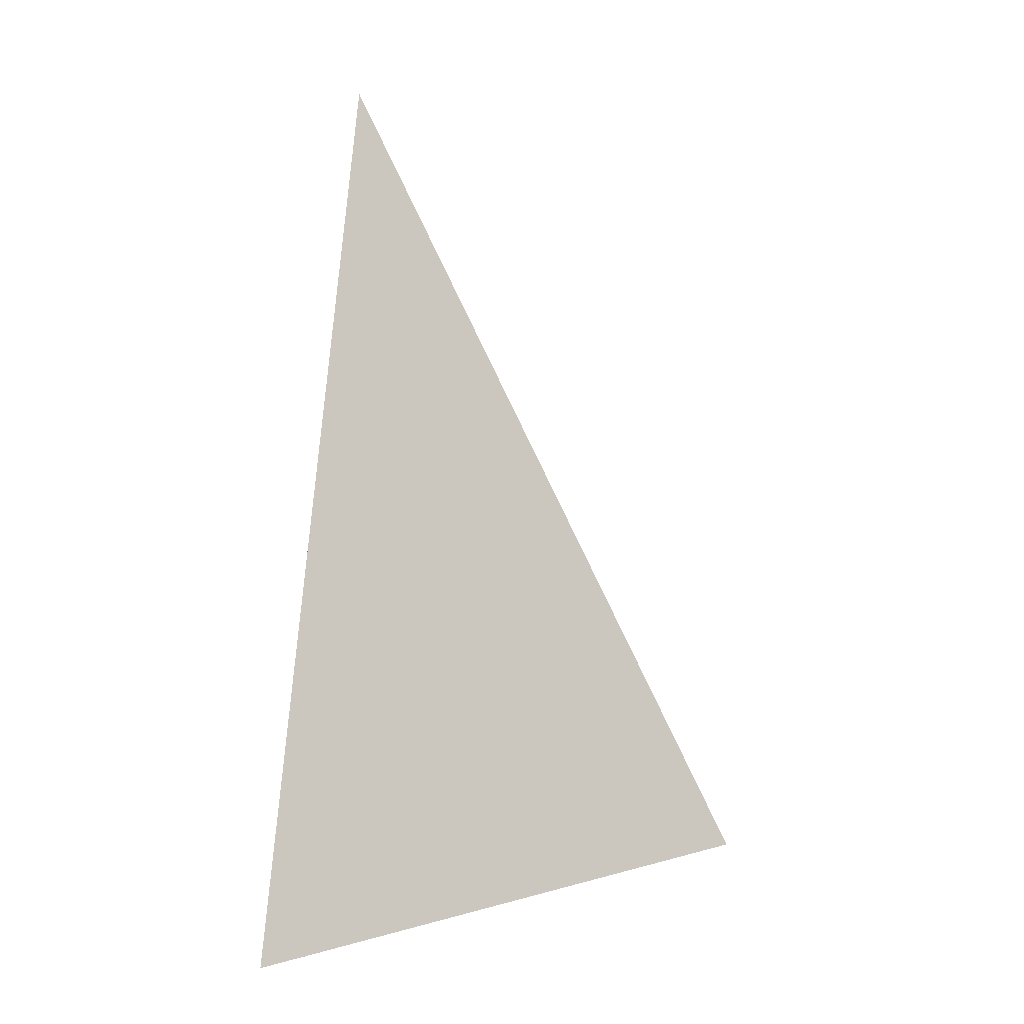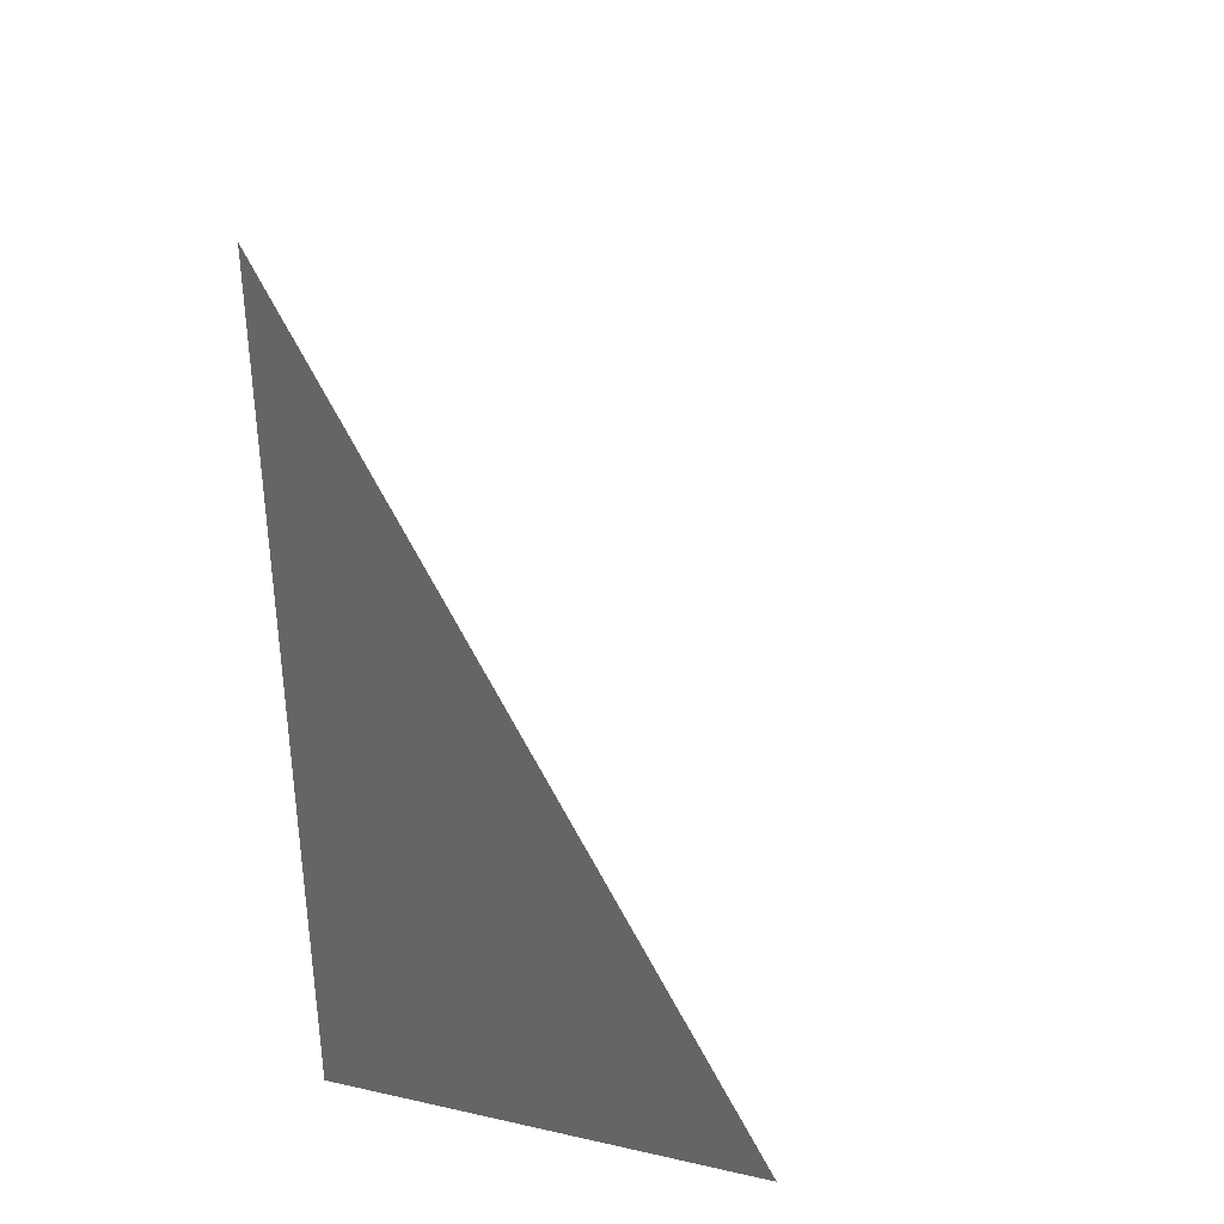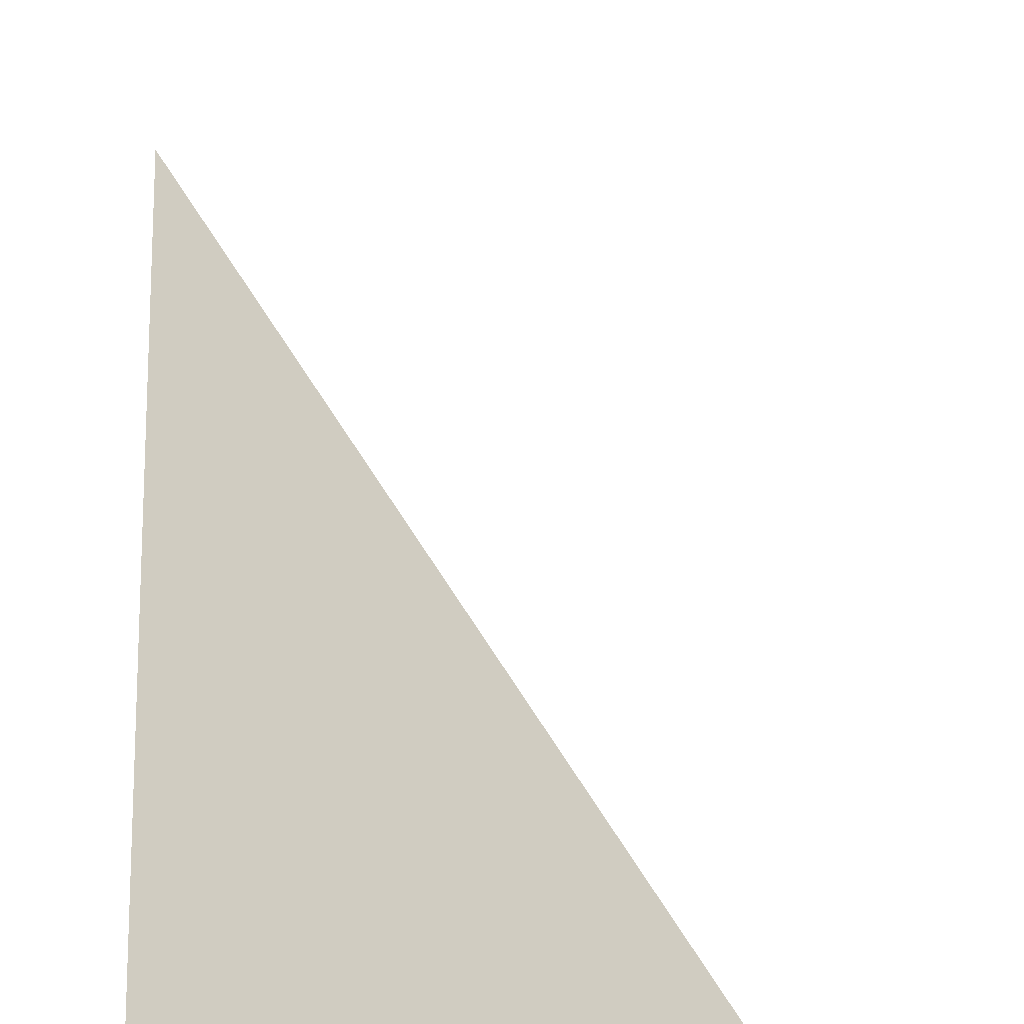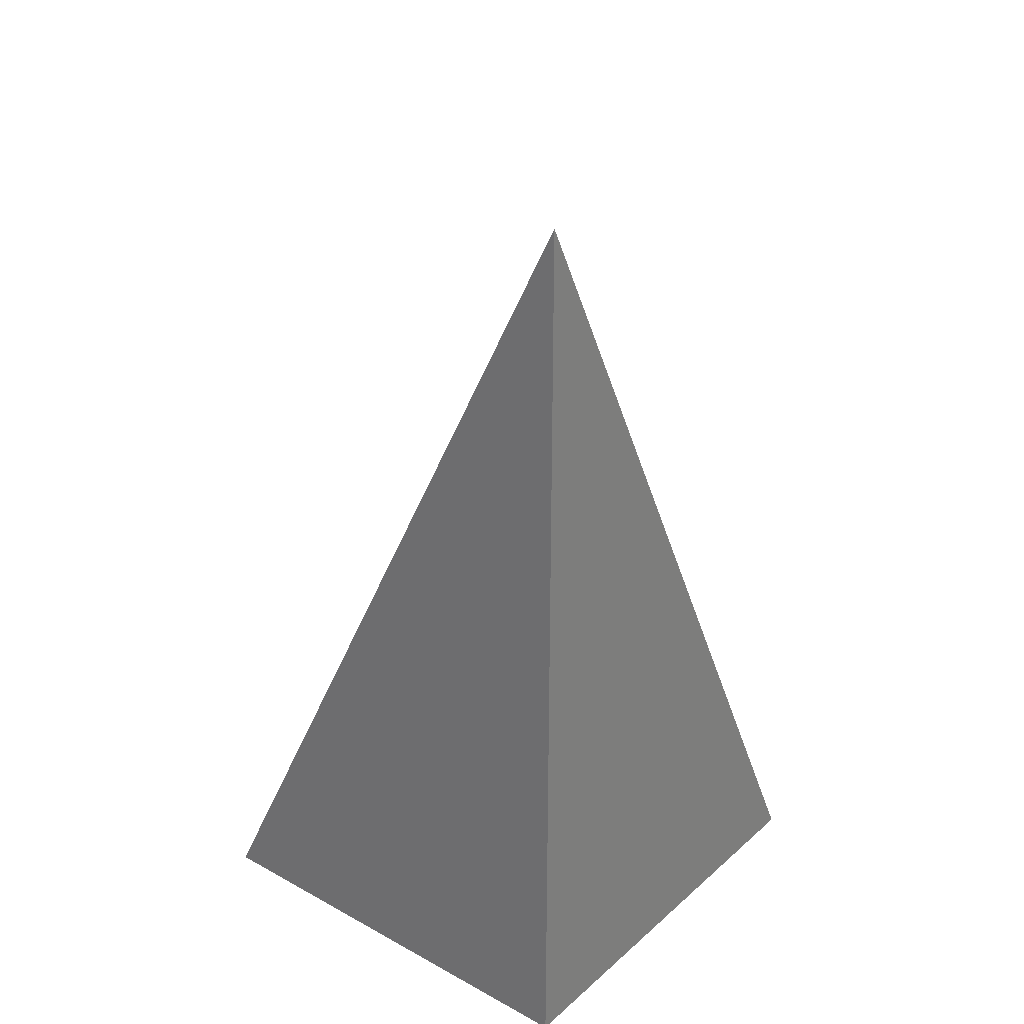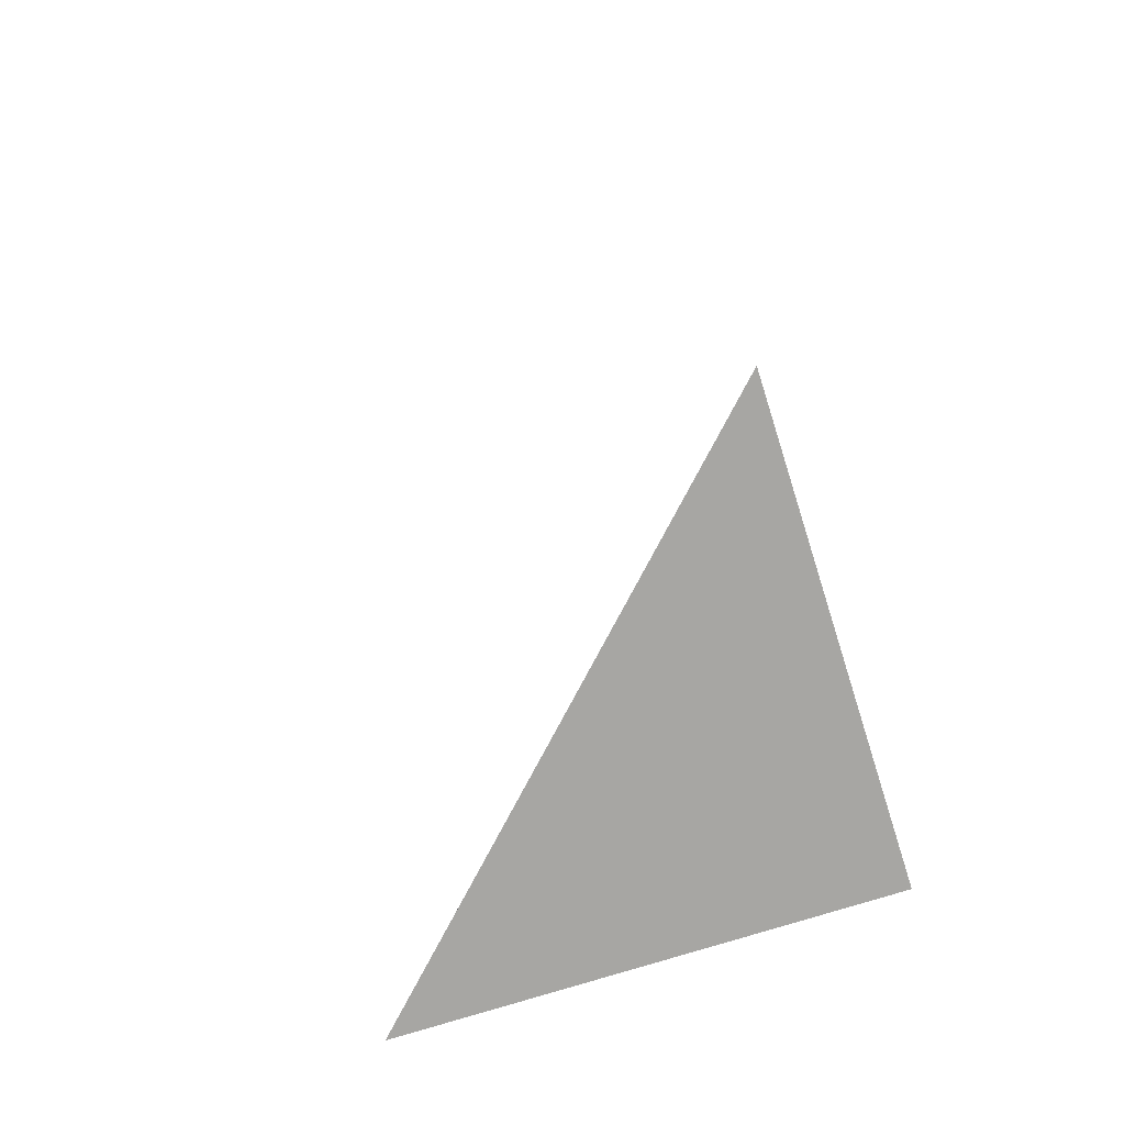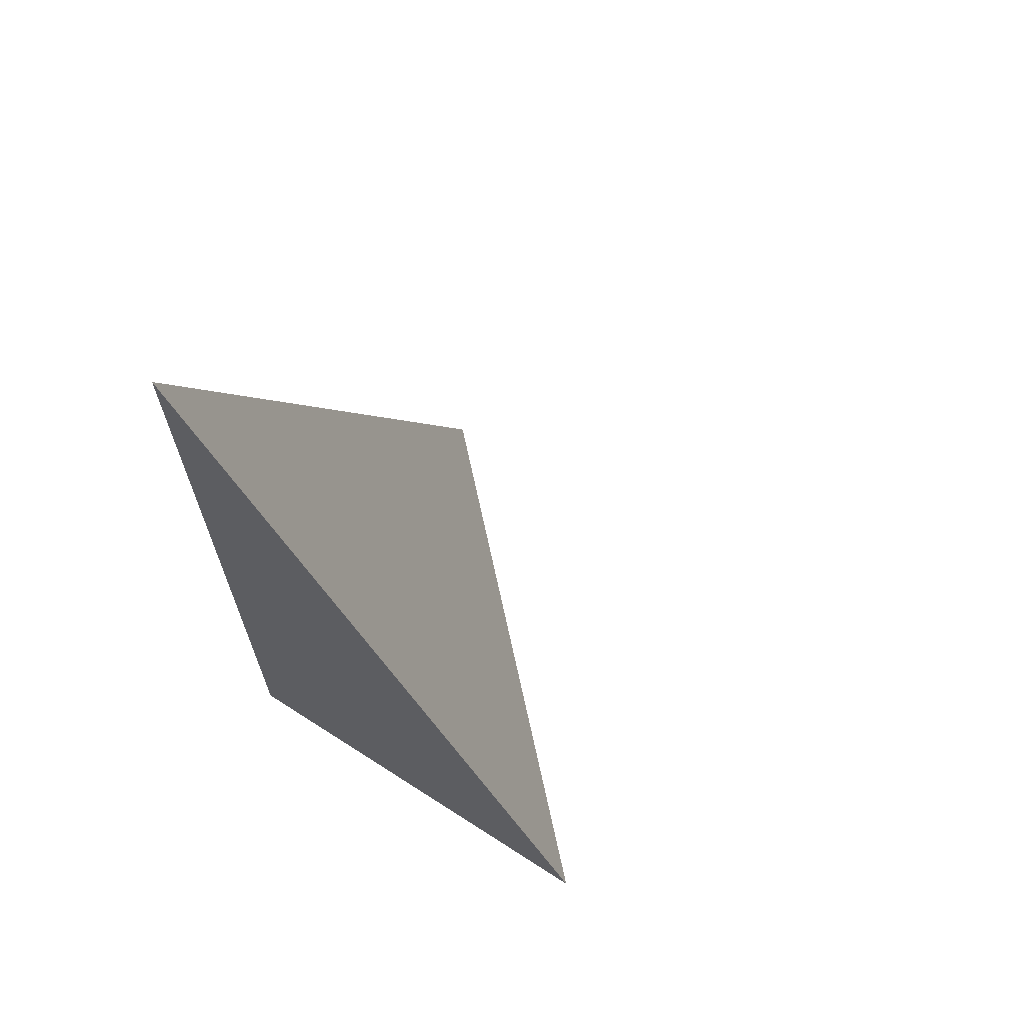
<metadata>
{"format":"obj","ext":"obj","renderer":"f3d","projection":"perspective","resolution":1024,"background":"white","views":[{"elev":11.1,"azim":10.6,"up":"+Y"},{"elev":35.7,"azim":-73.7,"up":"+Y"},{"elev":60.3,"azim":-4.4,"up":"+Z"},{"elev":29.4,"azim":-141.4,"up":"+Y"},{"elev":-74.1,"azim":107.6,"up":"+Y"},{"elev":67.2,"azim":-57.2,"up":"+Y"}]}
</metadata>
<code>
v  1  0  1
v  2  0  1
v  1  1.999  1
v  1  0  2
f 1 3 2
f 1 4 3
f 1 2 4
f 2 3 4

</code>
